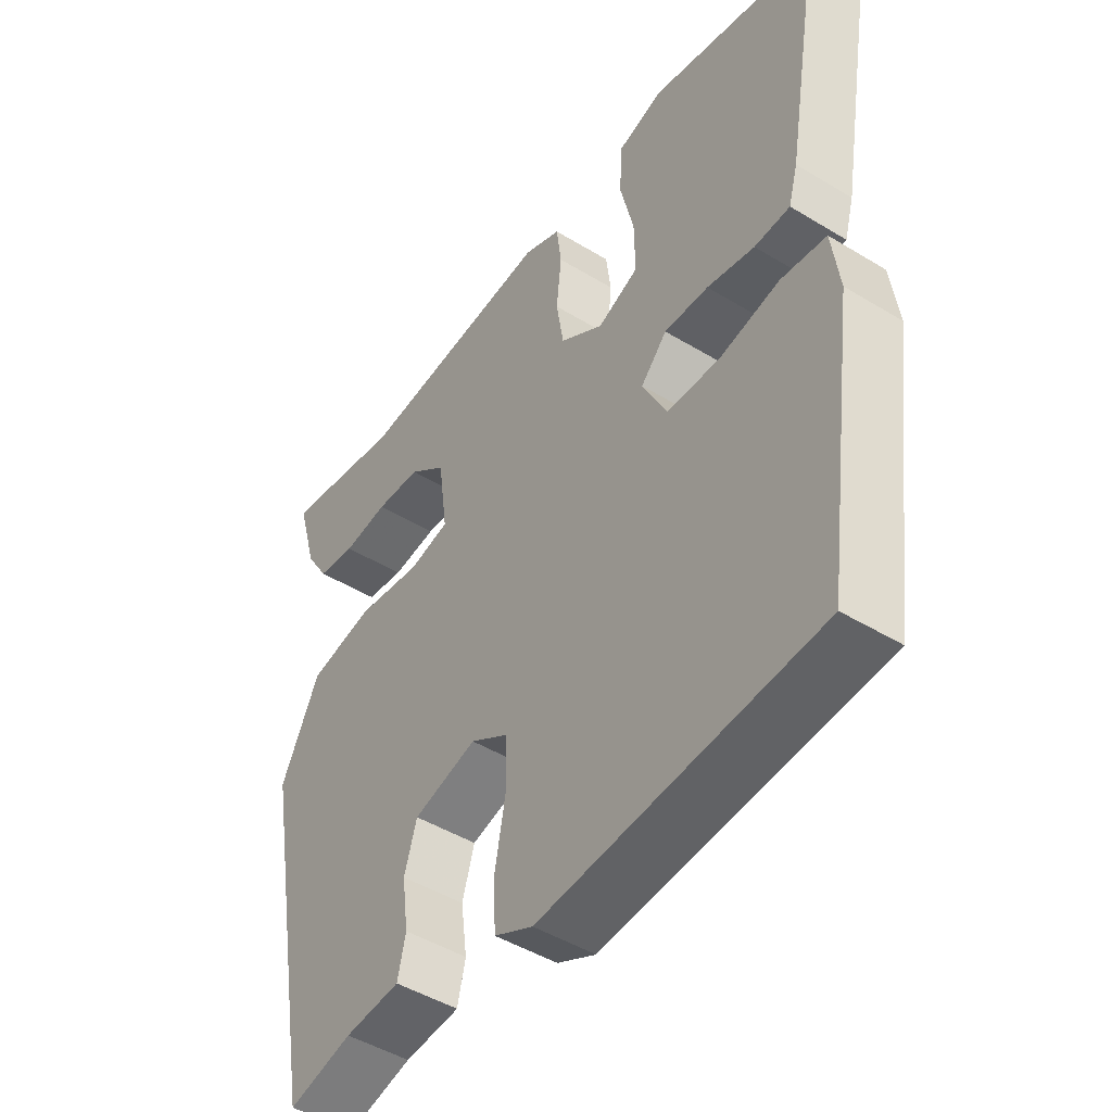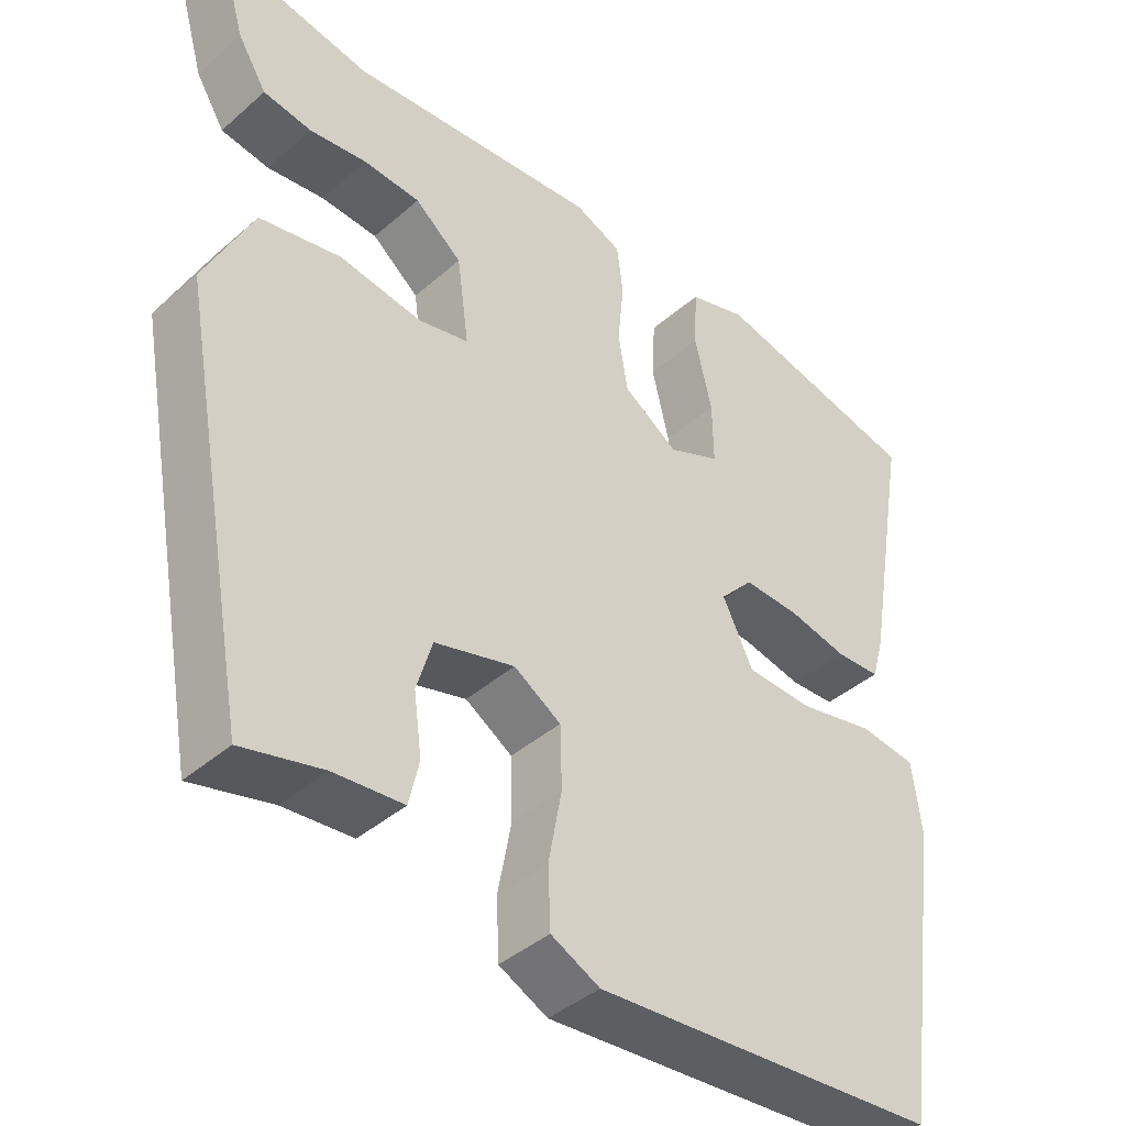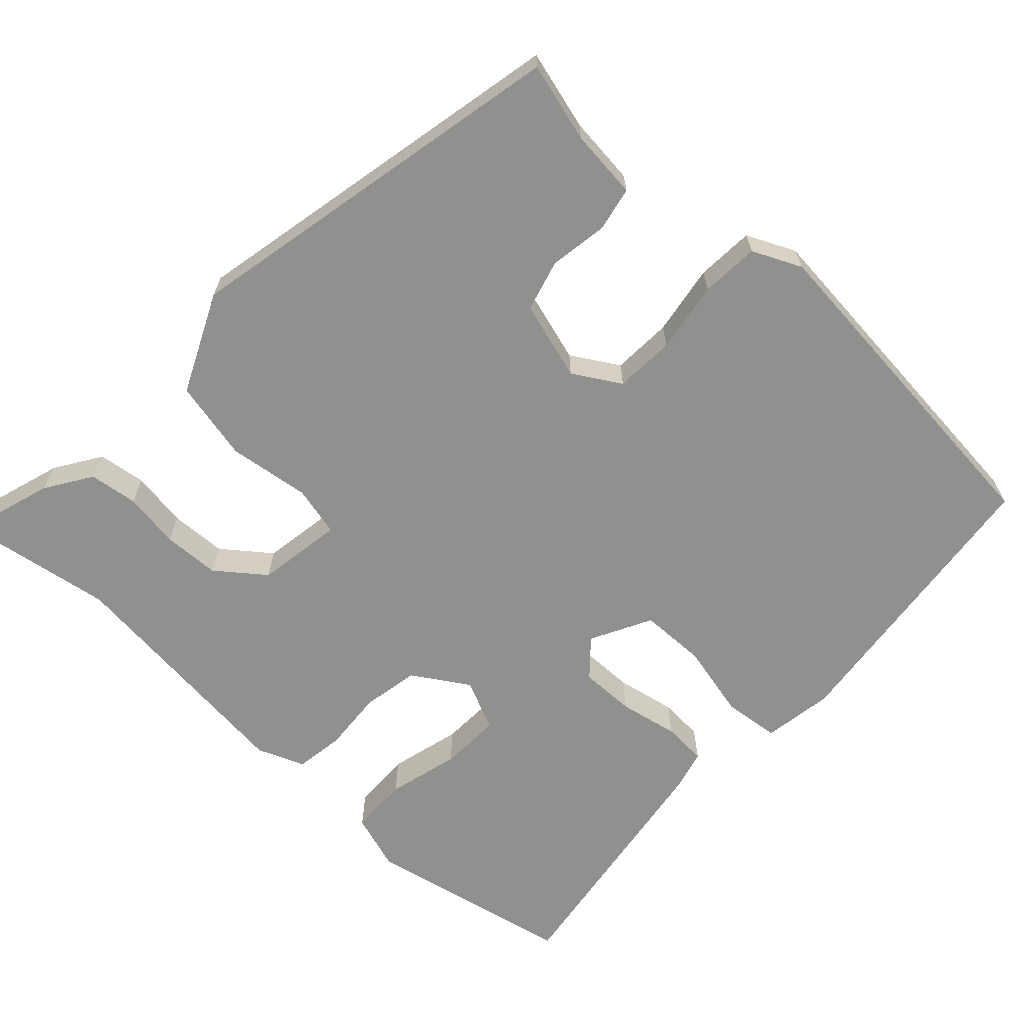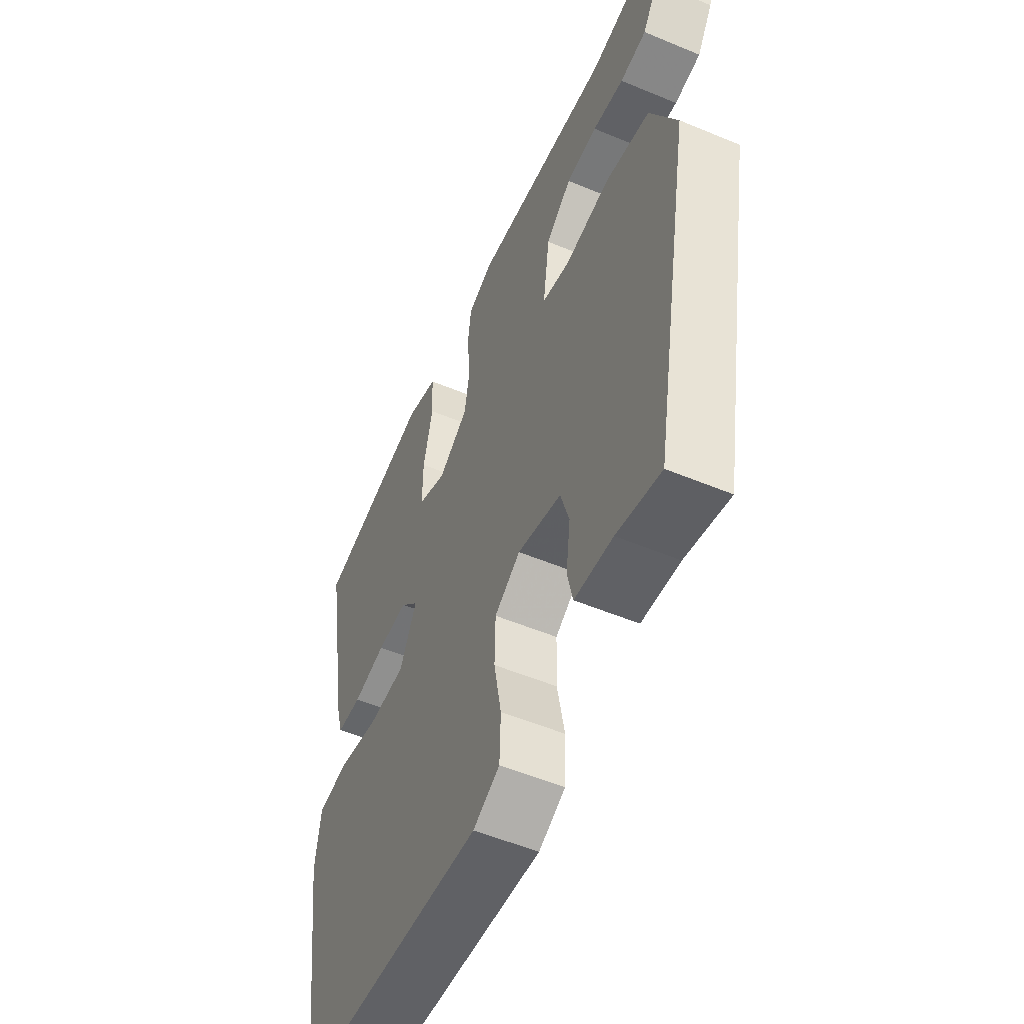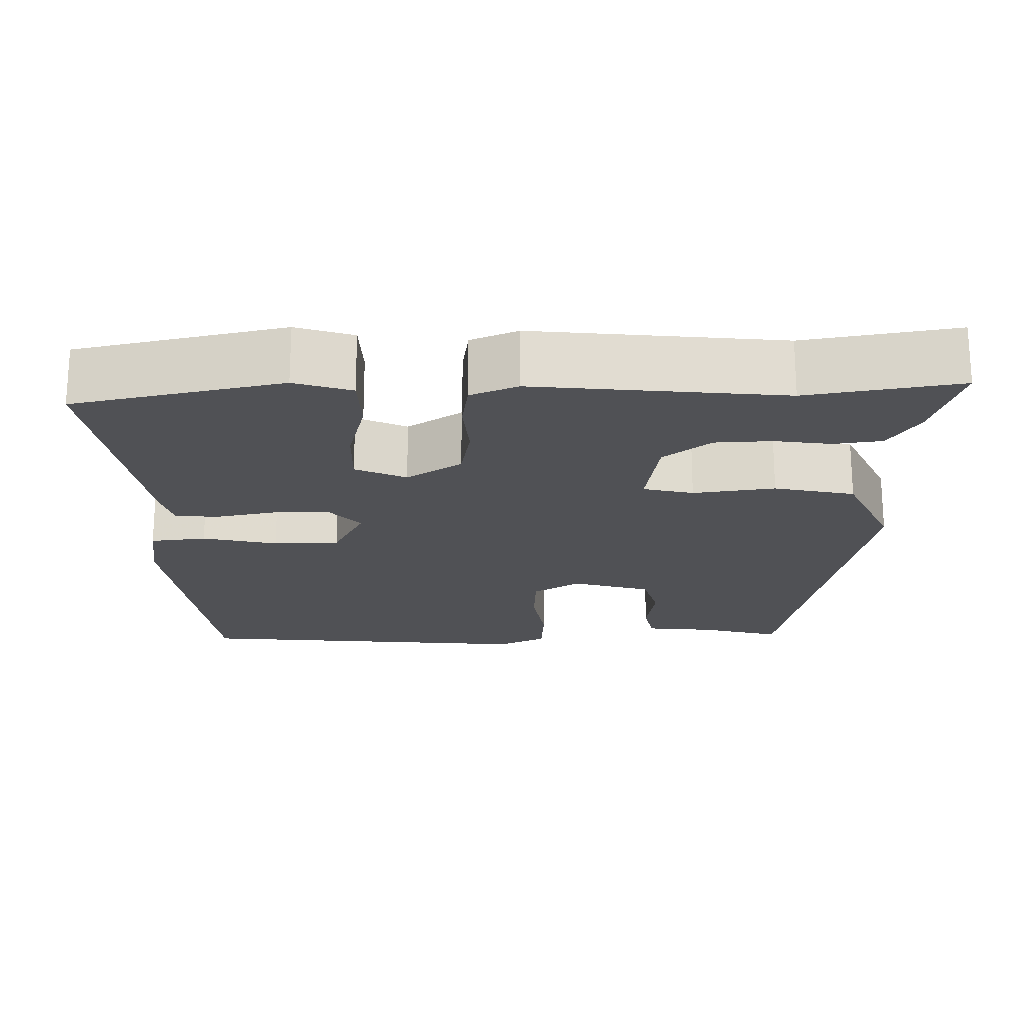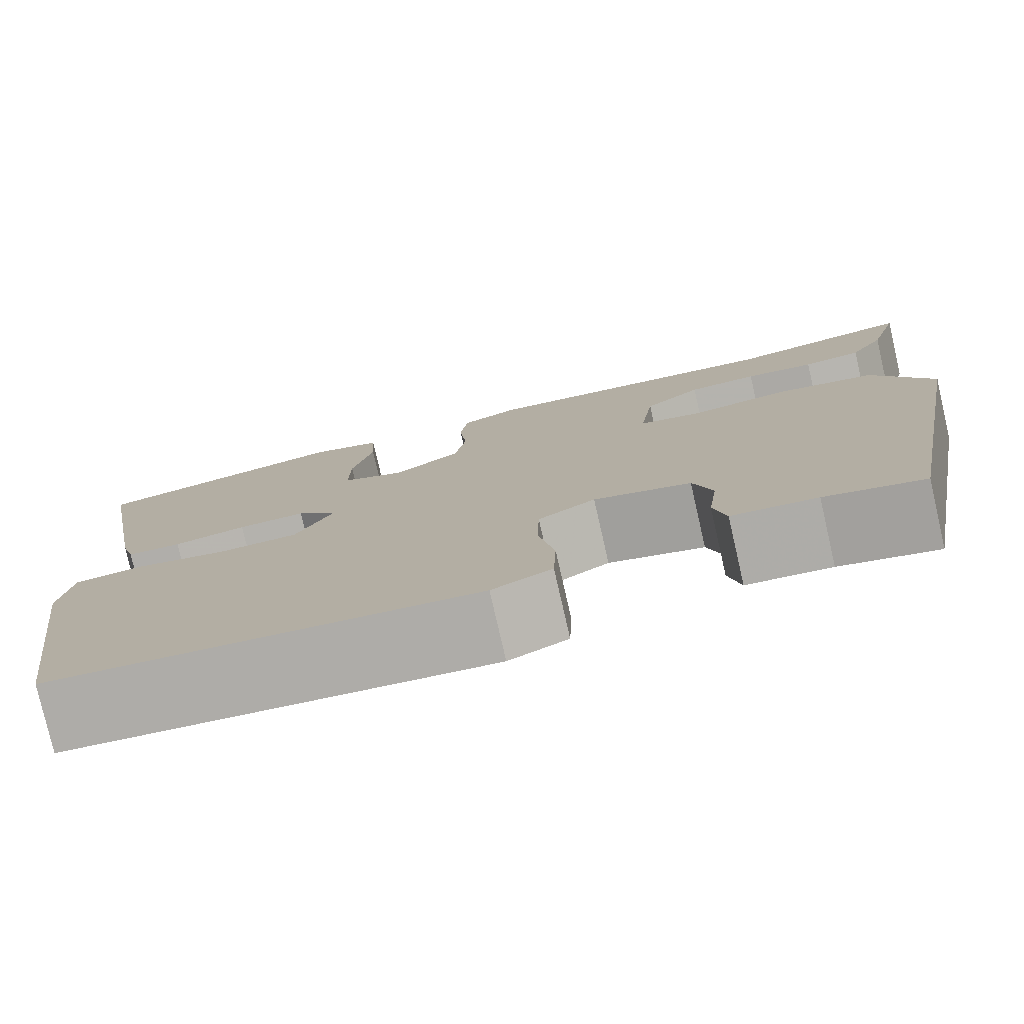
<metadata>
{"format":"obj","ext":"obj","renderer":"f3d","projection":"perspective","resolution":1024,"background":"white","views":[{"elev":-47.1,"azim":-124.6,"up":"+Z"},{"elev":-40.7,"azim":136.8,"up":"+Z"},{"elev":-65.6,"azim":135.6,"up":"+Y"},{"elev":-53.6,"azim":66.0,"up":"+Z"},{"elev":-20.2,"azim":-0.2,"up":"+Y"},{"elev":-78.6,"azim":12.9,"up":"+Z"}]}
</metadata>
<code>
v 0.418 0.07 -0.484
v 0.315 0.07 -0.459
v 0.226 0.07 -0.452
v 0.213 0.07 -0.396
v 0.223 0.07 -0.32
v 0.203 0.07 -0.254
v 0.101 0.07 -0.227
v 0.041 0.07 -0.265
v 0.039 0.07 -0.343
v 0.056 0.07 -0.434
v 0.053 0.07 -0.509
v -0.009 0.07 -0.54
v -0.452 0.07 -0.509
v -0.505 0.07 -0.131
v -0.493 0.07 -0.04
v -0.421 0.07 -0.03
v -0.324 0.07 -0.05
v -0.239 0.07 -0.046
v -0.2 0.07 0.033
v -0.242 0.07 0.078
v -0.313 0.07 0.075
v -0.389 0.07 0.058
v -0.446 0.07 0.06
v -0.461 0.07 0.113
v -0.518 0.07 0.44
v -0.251 0.07 0.503
v -0.177 0.07 0.481
v -0.173 0.07 0.405
v -0.195 0.07 0.312
v -0.196 0.07 0.233
v -0.13 0.07 0.205
v -0.06 0.07 0.252
v -0.048 0.07 0.326
v -0.056 0.07 0.405
v -0.048 0.07 0.468
v 0.012 0.07 0.494
v 0.332 0.07 0.468
v 0.527 0.07 0.505
v 0.494 0.07 0.39
v 0.457 0.07 0.33
v 0.395 0.07 0.32
v 0.322 0.07 0.329
v 0.249 0.07 0.324
v 0.189 0.07 0.275
v 0.174 0.07 0.164
v 0.239 0.07 0.15
v 0.344 0.07 0.167
v 0.448 0.07 0.147
v 0.51 0.07 0.021
v 0.418 0 -0.484
v 0.315 0 -0.459
v 0.226 0 -0.452
v 0.213 0 -0.396
v 0.223 0 -0.32
v 0.203 0 -0.254
v 0.101 0 -0.227
v 0.041 0 -0.265
v 0.039 0 -0.343
v 0.056 0 -0.434
v 0.053 0 -0.509
v -0.009 0 -0.54
v -0.452 0 -0.509
v -0.505 0 -0.131
v -0.493 0 -0.04
v -0.421 0 -0.03
v -0.324 0 -0.05
v -0.239 0 -0.046
v -0.2 0 0.033
v -0.242 0 0.078
v -0.313 0 0.075
v -0.389 0 0.058
v -0.446 0 0.06
v -0.461 0 0.113
v -0.518 0 0.44
v -0.251 0 0.503
v -0.177 0 0.481
v -0.173 0 0.405
v -0.195 0 0.312
v -0.196 0 0.233
v -0.13 0 0.205
v -0.06 0 0.252
v -0.048 0 0.326
v -0.056 0 0.405
v -0.048 0 0.468
v 0.012 0 0.494
v 0.332 0 0.468
v 0.527 0 0.505
v 0.494 0 0.39
v 0.457 0 0.33
v 0.395 0 0.32
v 0.322 0 0.329
v 0.249 0 0.324
v 0.189 0 0.275
v 0.174 0 0.164
v 0.239 0 0.15
v 0.344 0 0.167
v 0.448 0 0.147
v 0.51 0 0.021
f 46 47 48 49
f 45 46 49 1
f 39 40 41 42
f 37 38 39 42
f 37 42 43
f 36 37 43 44
f 33 34 35 36
f 32 33 36 44
f 26 27 28 29
f 26 29 30
f 25 26 30
f 24 25 30
f 21 22 23 24
f 20 21 24 30
f 19 20 30 31
f 14 15 16 17
f 14 17 18
f 13 14 18
f 12 13 18 19
f 9 10 11 12
f 8 9 12 19
f 2 3 4 5
f 45 1 2 5
f 45 5 6
f 31 32 44 45
f 31 45 6 7
f 7 8 19 31
f 98 97 96 95
f 50 98 95 94
f 91 90 89 88
f 91 88 87 86
f 92 91 86
f 93 92 86 85
f 85 84 83 82
f 93 85 82 81
f 78 77 76 75
f 79 78 75
f 79 75 74
f 79 74 73
f 73 72 71 70
f 79 73 70 69
f 80 79 69 68
f 66 65 64 63
f 67 66 63
f 67 63 62
f 68 67 62 61
f 61 60 59 58
f 68 61 58 57
f 54 53 52 51
f 54 51 50 94
f 55 54 94
f 94 93 81 80
f 56 55 94 80
f 80 68 57 56
f 1 50 51 2
f 2 51 52 3
f 3 52 53 4
f 4 53 54 5
f 5 54 55 6
f 6 55 56 7
f 7 56 57 8
f 8 57 58 9
f 9 58 59 10
f 10 59 60 11
f 11 60 61 12
f 12 61 62 13
f 13 62 63 14
f 14 63 64 15
f 15 64 65 16
f 16 65 66 17
f 17 66 67 18
f 18 67 68 19
f 19 68 69 20
f 20 69 70 21
f 21 70 71 22
f 22 71 72 23
f 23 72 73 24
f 24 73 74 25
f 25 74 75 26
f 26 75 76 27
f 27 76 77 28
f 28 77 78 29
f 29 78 79 30
f 30 79 80 31
f 31 80 81 32
f 32 81 82 33
f 33 82 83 34
f 34 83 84 35
f 35 84 85 36
f 36 85 86 37
f 37 86 87 38
f 38 87 88 39
f 39 88 89 40
f 40 89 90 41
f 41 90 91 42
f 42 91 92 43
f 43 92 93 44
f 44 93 94 45
f 45 94 95 46
f 46 95 96 47
f 47 96 97 48
f 48 97 98 49
f 49 98 50 1

</code>
